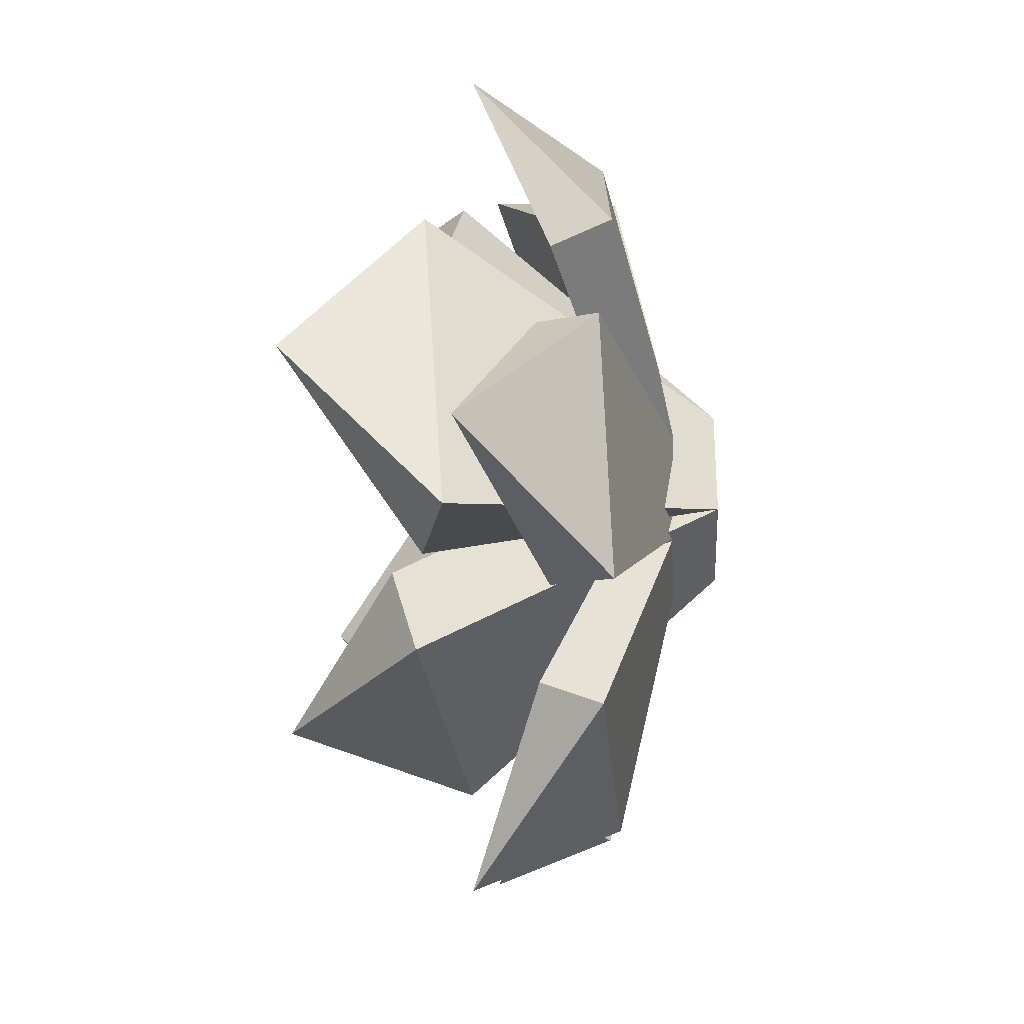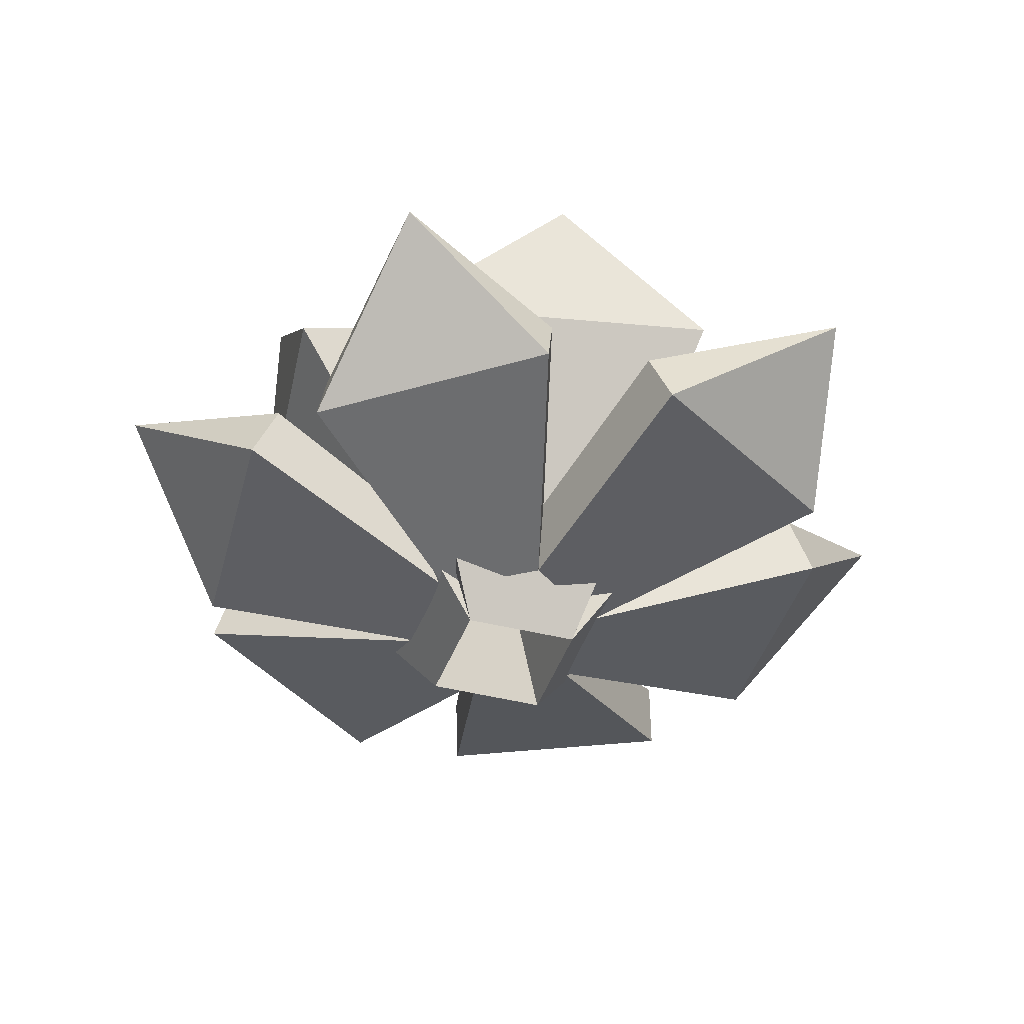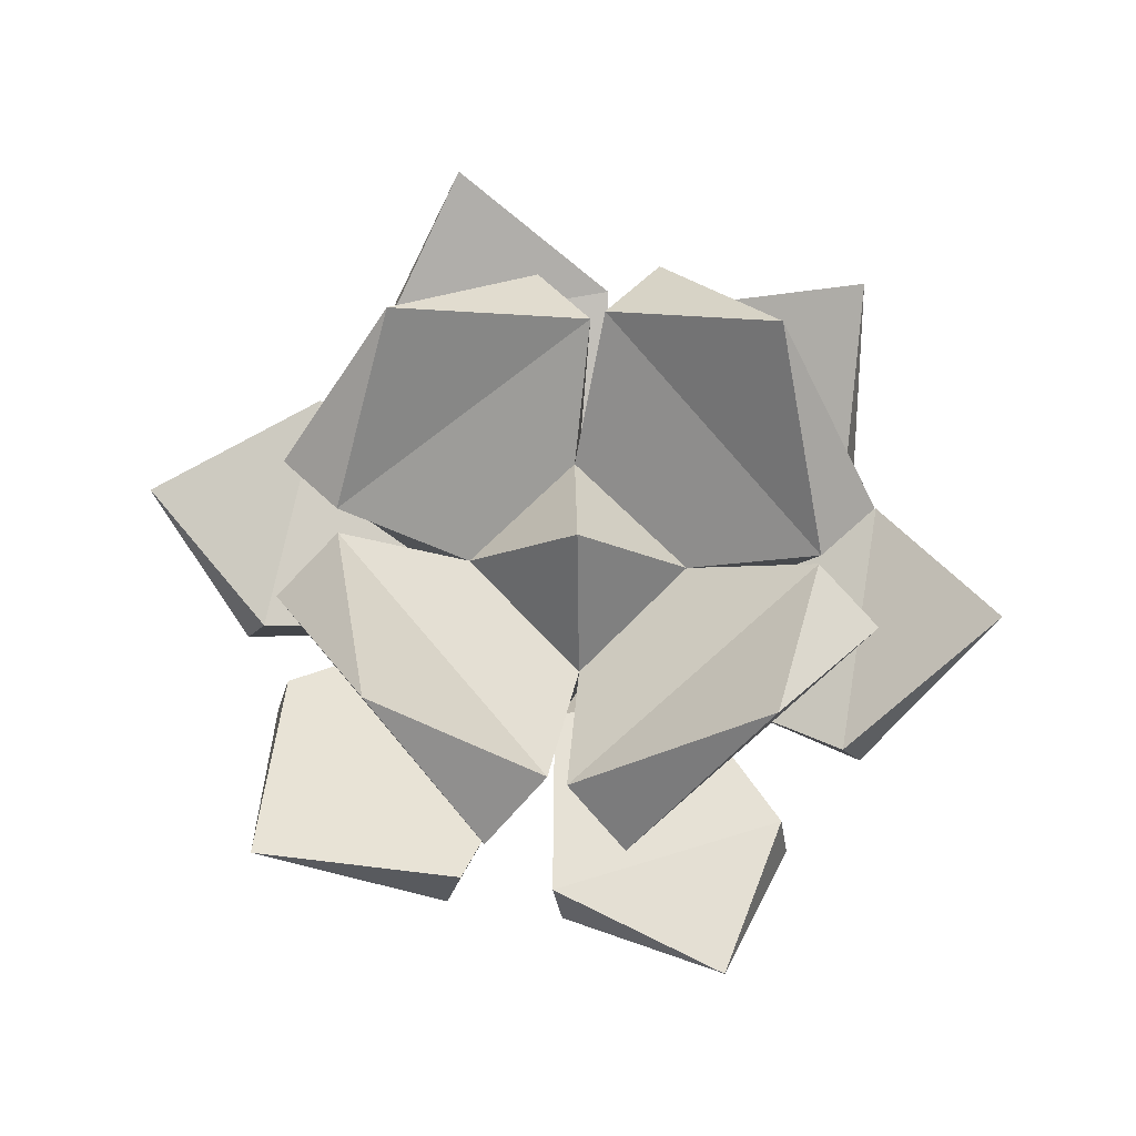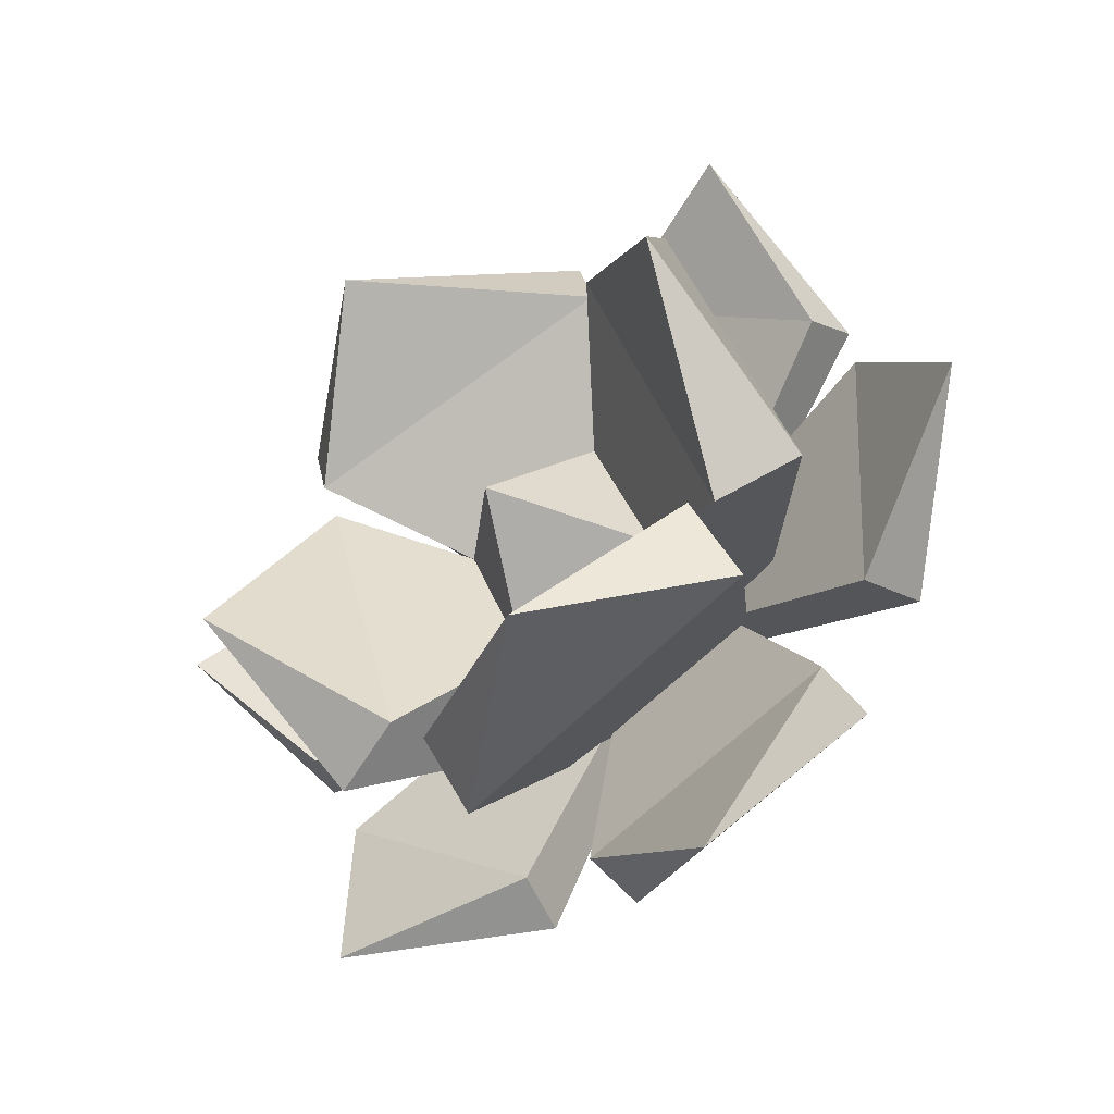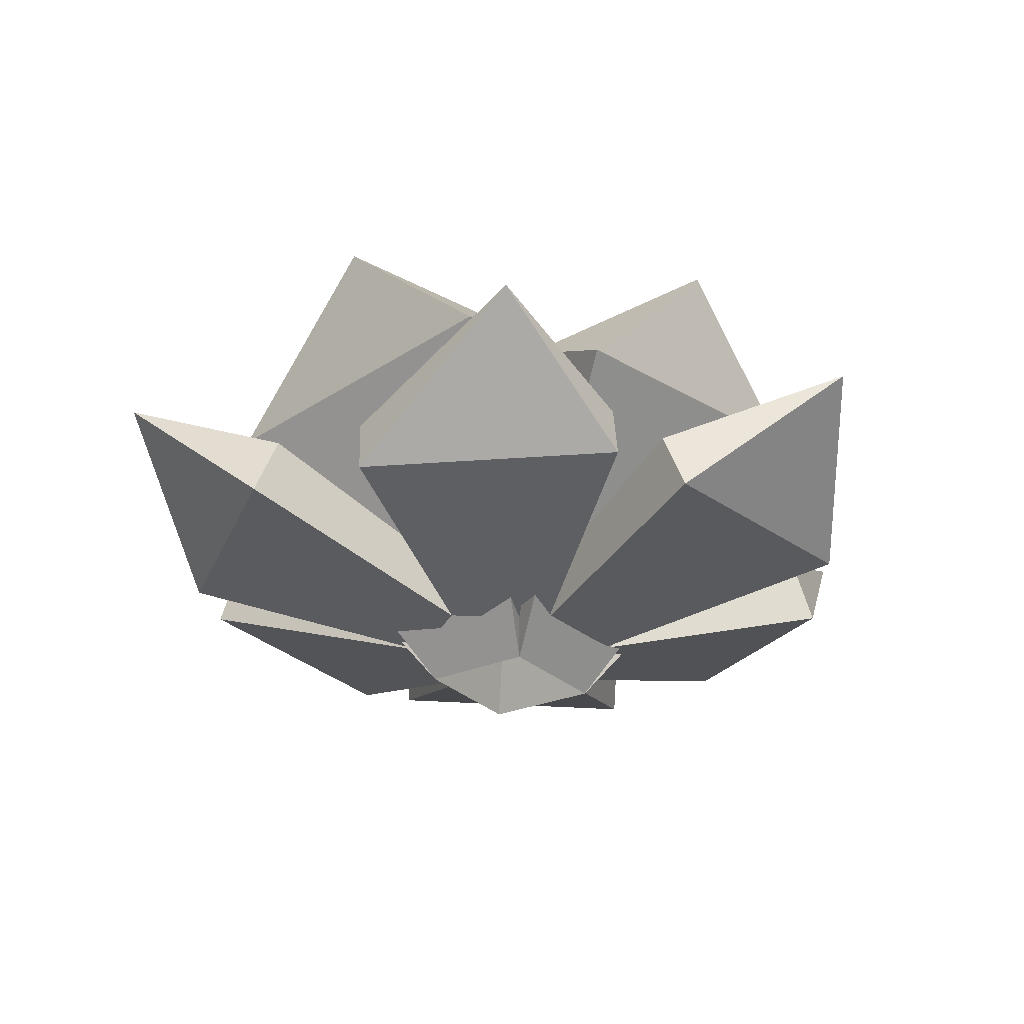
<metadata>
{"format":"obj","ext":"obj","renderer":"f3d","projection":"perspective","resolution":1024,"background":"white","views":[{"elev":-11.4,"azim":-86.7,"up":"+Z"},{"elev":-40.0,"azim":97.9,"up":"+Y"},{"elev":75.3,"azim":-110.5,"up":"+Y"},{"elev":-37.9,"azim":-144.4,"up":"+Z"},{"elev":-26.7,"azim":150.2,"up":"+Y"}]}
</metadata>
<code>
g lotus
v 0.1569 0.04822 -0.01116
v 0.008759 0.04093 0.05104
v 0.108 0.126 0.08873
v -0.03191 0.04825 0.06099
v -0.1716 0.04091 -0.0183
v -0.1291 0.126 0.08508
v -0.2106 0.0482 -0.08617
v -0.1996 0.04095 -0.2364
v -0.2744 0.126 -0.1593
v -0.1647 0.04815 -0.3021
v -0.005894 0.04089 -0.3634
v -0.1045 0.126 -0.4041
v 0.04501 0.04818 -0.366
v 0.1793 0.04089 -0.2826
v 0.1375 0.1256 -0.3904
v 0.2183 0.04818 -0.2106
v 0.1934 0.04086 -0.06152
v 0.2749 0.126 -0.132
v -0.1541 0.1557 -0.2689
v 0.04008 0.1376 -0.3371
v -0.06237 0.2406 -0.3071
v 0.1549 0.1564 -0.03736
v -0.03806 0.1383 0.03436
v 0.06583 0.2406 0.00406
v -0.02095 -0.02092 -0.1023
v 0.04843 -0.02042 -0.1368
v 0.0005568 0.06936 -0.1511
v 0.1154 0.1569 -0.3044
v 0.1836 0.1389 -0.1099
v 0.157 0.2406 -0.2148
v -0.1136 0.1565 0.003514
v -0.1853 0.1384 -0.1896
v -0.1541 0.2406 -0.08661
v 0.01909 -0.02114 -0.2004
v -0.05165 -0.02184 -0.168
v 0.0005568 0.06936 -0.1511
v -0.05165 -0.02184 -0.168
v -0.02095 -0.02092 -0.1023
v 0.0005568 0.06936 -0.1511
v 0.04843 -0.02042 -0.1368
v 0.01909 -0.02114 -0.2004
v 0.0005568 0.06936 -0.1511
v 0.1501 0.08458 -0.02442
v 0.108 0.126 0.08873
v 0.001865 0.07733 0.03778
v -0.02648 0.08456 0.04714
v -0.1291 0.126 0.08508
v -0.166 0.07718 -0.03216
v -0.1957 0.08445 -0.08703
v -0.2744 0.126 -0.1593
v -0.1848 0.07729 -0.2372
v -0.1582 0.08459 -0.2888
v -0.1045 0.126 -0.4041
v 0.0006839 0.07737 -0.3501
v 0.03914 0.08461 -0.3524
v 0.1374 0.126 -0.3902
v 0.1735 0.07736 -0.2689
v 0.2035 0.08464 -0.2113
v 0.2749 0.126 -0.132
v 0.1786 0.07736 -0.06213
v -0.1317 0.1724 -0.2202
v -0.06237 0.2406 -0.3071
v 0.06058 0.1542 -0.2878
v 0.1329 0.1723 -0.08316
v 0.06583 0.2406 0.00406
v -0.05813 0.1541 -0.01192
v -0.02572 0.1069 -0.08635
v 0.0006121 0.1802 -0.1514
v 0.06438 0.1073 -0.1291
v 0.07014 0.1722 -0.2834
v 0.157 0.2406 -0.2148
v 0.1378 0.1541 -0.09099
v -0.06647 0.1722 -0.01888
v -0.1541 0.2406 -0.08661
v -0.1376 0.1541 -0.21
v 0.02729 0.107 -0.2149
v 0.0006121 0.1802 -0.1514
v -0.06529 0.1067 -0.1748
v -0.06529 0.1067 -0.1748
v 0.0006121 0.1802 -0.1514
v -0.02572 0.1069 -0.08635
v 0.06438 0.1073 -0.1291
v 0.0006121 0.1802 -0.1514
v 0.02729 0.107 -0.2149
v 0.008759 0.04093 0.05104
v 0.001865 0.07733 0.03778
v 0.108 0.126 0.08873
v 0.108 0.126 0.08873
v 0.1501 0.08458 -0.02442
v 0.1569 0.04822 -0.01116
v -0.1716 0.04091 -0.0183
v -0.166 0.07718 -0.03216
v -0.1291 0.126 0.08508
v -0.1291 0.126 0.08508
v -0.02648 0.08456 0.04714
v -0.03191 0.04825 0.06099
v -0.1996 0.04095 -0.2364
v -0.1848 0.07729 -0.2372
v -0.2744 0.126 -0.1593
v -0.2744 0.126 -0.1593
v -0.1957 0.08445 -0.08703
v -0.2106 0.0482 -0.08617
v -0.005894 0.04089 -0.3634
v 0.0006839 0.07737 -0.3501
v -0.1045 0.126 -0.4041
v -0.1045 0.126 -0.4041
v -0.1582 0.08459 -0.2888
v -0.1647 0.04815 -0.3021
v 0.1934 0.04086 -0.06152
v 0.1786 0.07736 -0.06213
v 0.2749 0.126 -0.132
v 0.2749 0.126 -0.132
v 0.2035 0.08464 -0.2113
v 0.2183 0.04818 -0.2106
v 0.04008 0.1376 -0.3371
v 0.06058 0.1542 -0.2878
v -0.06237 0.2406 -0.3071
v -0.06237 0.2406 -0.3071
v -0.1317 0.1724 -0.2202
v -0.1541 0.1557 -0.2689
v -0.03806 0.1383 0.03436
v -0.05813 0.1541 -0.01192
v 0.06583 0.2406 0.00406
v 0.06583 0.2406 0.00406
v 0.1329 0.1723 -0.08316
v 0.1549 0.1564 -0.03736
v 0.1836 0.1389 -0.1099
v 0.1378 0.1541 -0.09099
v 0.157 0.2406 -0.2148
v 0.157 0.2406 -0.2148
v 0.07014 0.1722 -0.2834
v 0.1154 0.1569 -0.3044
v -0.1853 0.1384 -0.1896
v -0.1376 0.1541 -0.21
v -0.1541 0.2406 -0.08661
v -0.1541 0.2406 -0.08661
v -0.06647 0.1722 -0.01888
v -0.1136 0.1565 0.003514
v 0.008759 0.04093 0.05104
v 0.1569 0.04822 -0.01116
v 0.05153 0.005975 -0.1207
v -0.005296 0.006013 -0.09459
v -0.1716 0.04091 -0.0183
v -0.03191 0.04825 0.06099
v -0.005296 0.006013 -0.09459
v -0.05851 0.005642 -0.124
v -0.1996 0.04095 -0.2364
v -0.2106 0.0482 -0.08617
v -0.05851 0.005642 -0.124
v -0.05512 0.00596 -0.1861
v -0.005894 0.04089 -0.3634
v -0.1647 0.04815 -0.3021
v -0.05512 0.00596 -0.1861
v 0.003861 0.005961 -0.2137
v 0.1793 0.04089 -0.2826
v 0.04501 0.04818 -0.366
v 0.003861 0.005961 -0.2137
v 0.06115 0.005946 -0.1836
v 0.1934 0.04086 -0.06152
v 0.2183 0.04818 -0.2106
v 0.06115 0.005946 -0.1836
v 0.05153 0.005975 -0.1207
v 0.04008 0.1376 -0.3371
v -0.1541 0.1557 -0.2689
v -0.05165 -0.02184 -0.168
v 0.01909 -0.02114 -0.2004
v -0.03806 0.1383 0.03436
v 0.1549 0.1564 -0.03736
v 0.04843 -0.02042 -0.1368
v -0.02095 -0.02092 -0.1023
v 0.1836 0.1389 -0.1099
v 0.1154 0.1569 -0.3044
v 0.01909 -0.02114 -0.2004
v 0.04843 -0.02042 -0.1368
v -0.1853 0.1384 -0.1896
v -0.1136 0.1565 0.003514
v -0.02095 -0.02092 -0.1023
v -0.05165 -0.02184 -0.168
v 0.001865 0.07733 0.03778
v -0.006874 0.04308 -0.05602
v 0.0783 0.04326 -0.1046
v 0.1501 0.08458 -0.02442
v -0.166 0.07718 -0.03216
v -0.08242 0.0433 -0.1121
v -0.006874 0.04308 -0.05602
v -0.02648 0.08456 0.04714
v -0.1848 0.07729 -0.2372
v -0.07521 0.04302 -0.1952
v -0.08242 0.0433 -0.1121
v -0.1957 0.08445 -0.08703
v 0.0006839 0.07737 -0.3501
v 0.004997 0.04333 -0.234
v -0.07521 0.04302 -0.1952
v -0.1582 0.08459 -0.2888
v 0.1735 0.07736 -0.2689
v 0.08339 0.04308 -0.1901
v 0.004997 0.04333 -0.234
v 0.03914 0.08461 -0.3524
v 0.1786 0.07736 -0.06213
v 0.0783 0.04326 -0.1046
v 0.08339 0.04308 -0.1901
v 0.2035 0.08464 -0.2113
v 0.06058 0.1542 -0.2878
v 0.02729 0.107 -0.2149
v -0.06529 0.1067 -0.1748
v -0.1317 0.1724 -0.2202
v -0.05813 0.1541 -0.01192
v -0.02572 0.1069 -0.08635
v 0.06438 0.1073 -0.1291
v 0.1329 0.1723 -0.08316
v 0.1378 0.1541 -0.09099
v 0.06438 0.1073 -0.1291
v 0.02729 0.107 -0.2149
v 0.07014 0.1722 -0.2834
v -0.1376 0.1541 -0.21
v -0.06529 0.1067 -0.1748
v -0.02572 0.1069 -0.08635
v -0.06647 0.1722 -0.01888
v -0.005296 0.006013 -0.09459
v -0.006874 0.04308 -0.05602
v 0.001865 0.07733 0.03778
v 0.008759 0.04093 0.05104
v -0.05851 0.005642 -0.124
v -0.08242 0.0433 -0.1121
v -0.166 0.07718 -0.03216
v -0.1716 0.04091 -0.0183
v -0.05512 0.00596 -0.1861
v -0.07521 0.04302 -0.1952
v -0.1848 0.07729 -0.2372
v -0.1996 0.04095 -0.2364
v -0.2106 0.0482 -0.08617
v -0.1957 0.08445 -0.08703
v -0.08242 0.0433 -0.1121
v -0.05851 0.005642 -0.124
v -0.05851 0.005642 -0.124
v -0.08242 0.0433 -0.1121
v -0.07521 0.04302 -0.1952
v -0.05512 0.00596 -0.1861
v 0.04501 0.04818 -0.366
v 0.03914 0.08461 -0.3524
v 0.004997 0.04333 -0.234
v 0.003861 0.005961 -0.2137
v 0.1793 0.04089 -0.2826
v 0.1735 0.07736 -0.2689
v 0.1374 0.126 -0.3902
v 0.1375 0.1256 -0.3904
v 0.1375 0.1256 -0.3904
v 0.1374 0.126 -0.3902
v 0.03914 0.08461 -0.3524
v 0.04501 0.04818 -0.366
v 0.05153 0.005975 -0.1207
v 0.0783 0.04326 -0.1046
v 0.1786 0.07736 -0.06213
v 0.1934 0.04086 -0.06152
v 0.2183 0.04818 -0.2106
v 0.2035 0.08464 -0.2113
v 0.08339 0.04308 -0.1901
v 0.06115 0.005946 -0.1836
v 0.06115 0.005946 -0.1836
v 0.08339 0.04308 -0.1901
v 0.0783 0.04326 -0.1046
v 0.05153 0.005975 -0.1207
v 0.1569 0.04822 -0.01116
v 0.1501 0.08458 -0.02442
v 0.0783 0.04326 -0.1046
v 0.05153 0.005975 -0.1207
v 0.05153 0.005975 -0.1207
v 0.0783 0.04326 -0.1046
v -0.006874 0.04308 -0.05602
v -0.005296 0.006013 -0.09459
v -0.03191 0.04825 0.06099
v -0.02648 0.08456 0.04714
v -0.006874 0.04308 -0.05602
v -0.005296 0.006013 -0.09459
v -0.005296 0.006013 -0.09459
v -0.006874 0.04308 -0.05602
v -0.08242 0.0433 -0.1121
v -0.05851 0.005642 -0.124
v 0.003861 0.005961 -0.2137
v 0.004997 0.04333 -0.234
v 0.0006839 0.07737 -0.3501
v -0.005894 0.04089 -0.3634
v -0.1647 0.04815 -0.3021
v -0.1582 0.08459 -0.2888
v -0.07521 0.04302 -0.1952
v -0.05512 0.00596 -0.1861
v -0.05512 0.00596 -0.1861
v -0.07521 0.04302 -0.1952
v 0.004997 0.04333 -0.234
v 0.003861 0.005961 -0.2137
v 0.06115 0.005946 -0.1836
v 0.08339 0.04308 -0.1901
v 0.1735 0.07736 -0.2689
v 0.1793 0.04089 -0.2826
v 0.003861 0.005961 -0.2137
v 0.004997 0.04333 -0.234
v 0.08339 0.04308 -0.1901
v 0.06115 0.005946 -0.1836
v 0.01909 -0.02114 -0.2004
v 0.02729 0.107 -0.2149
v 0.06058 0.1542 -0.2878
v 0.04008 0.1376 -0.3371
v -0.02095 -0.02092 -0.1023
v -0.02572 0.1069 -0.08635
v -0.05813 0.1541 -0.01192
v -0.03806 0.1383 0.03436
v 0.04843 -0.02042 -0.1368
v 0.06438 0.1073 -0.1291
v 0.1378 0.1541 -0.09099
v 0.1836 0.1389 -0.1099
v -0.05165 -0.02184 -0.168
v -0.06529 0.1067 -0.1748
v -0.1376 0.1541 -0.21
v -0.1853 0.1384 -0.1896
v -0.1541 0.1557 -0.2689
v -0.1317 0.1724 -0.2202
v -0.06529 0.1067 -0.1748
v -0.05165 -0.02184 -0.168
v 0.1549 0.1564 -0.03736
v 0.1329 0.1723 -0.08316
v 0.06438 0.1073 -0.1291
v 0.04843 -0.02042 -0.1368
v 0.1154 0.1569 -0.3044
v 0.07014 0.1722 -0.2834
v 0.02729 0.107 -0.2149
v 0.01909 -0.02114 -0.2004
v -0.1136 0.1565 0.003514
v -0.06647 0.1722 -0.01888
v -0.02572 0.1069 -0.08635
v -0.02095 -0.02092 -0.1023
f 2 1 3
f 5 4 6
f 8 7 9
f 11 10 12
f 14 13 15
f 17 16 18
f 20 19 21
f 23 22 24
f 26 25 27
f 29 28 30
f 32 31 33
f 35 34 36
f 38 37 39
f 41 40 42
f 44 43 45
f 47 46 48
f 50 49 51
f 53 52 54
f 56 55 57
f 59 58 60
f 62 61 63
f 65 64 66
f 68 67 69
f 71 70 72
f 74 73 75
f 77 76 78
f 80 79 81
f 83 82 84
f 86 85 87
f 89 88 90
f 92 91 93
f 95 94 96
f 98 97 99
f 101 100 102
f 104 103 105
f 107 106 108
f 110 109 111
f 113 112 114
f 116 115 117
f 119 118 120
f 122 121 123
f 125 124 126
f 128 127 129
f 131 130 132
f 134 133 135
f 137 136 138
f 140 139 141
f 141 139 142
f 144 143 145
f 145 143 146
f 148 147 149
f 149 147 150
f 152 151 153
f 153 151 154
f 156 155 157
f 157 155 158
f 160 159 161
f 161 159 162
f 164 163 165
f 165 163 166
f 168 167 169
f 169 167 170
f 172 171 173
f 173 171 174
f 176 175 177
f 177 175 178
f 180 179 181
f 181 179 182
f 184 183 185
f 185 183 186
f 188 187 189
f 189 187 190
f 192 191 193
f 193 191 194
f 196 195 197
f 197 195 198
f 200 199 201
f 201 199 202
f 204 203 205
f 205 203 206
f 208 207 209
f 209 207 210
f 212 211 213
f 213 211 214
f 216 215 217
f 217 215 218
f 220 219 221
f 221 219 222
f 224 223 225
f 225 223 226
f 228 227 229
f 229 227 230
f 232 231 233
f 233 231 234
f 236 235 237
f 237 235 238
f 240 239 241
f 241 239 242
f 244 243 245
f 245 243 246
f 248 247 249
f 249 247 250
f 252 251 253
f 253 251 254
f 256 255 257
f 257 255 258
f 260 259 261
f 261 259 262
f 264 263 265
f 265 263 266
f 268 267 269
f 269 267 270
f 272 271 273
f 273 271 274
f 276 275 277
f 277 275 278
f 280 279 281
f 281 279 282
f 284 283 285
f 285 283 286
f 288 287 289
f 289 287 290
f 292 291 293
f 293 291 294
f 296 295 297
f 297 295 298
f 300 299 301
f 301 299 302
f 304 303 305
f 305 303 306
f 308 307 309
f 309 307 310
f 312 311 313
f 313 311 314
f 316 315 317
f 317 315 318
f 320 319 321
f 321 319 322
f 324 323 325
f 325 323 326
f 328 327 329
f 329 327 330

</code>
